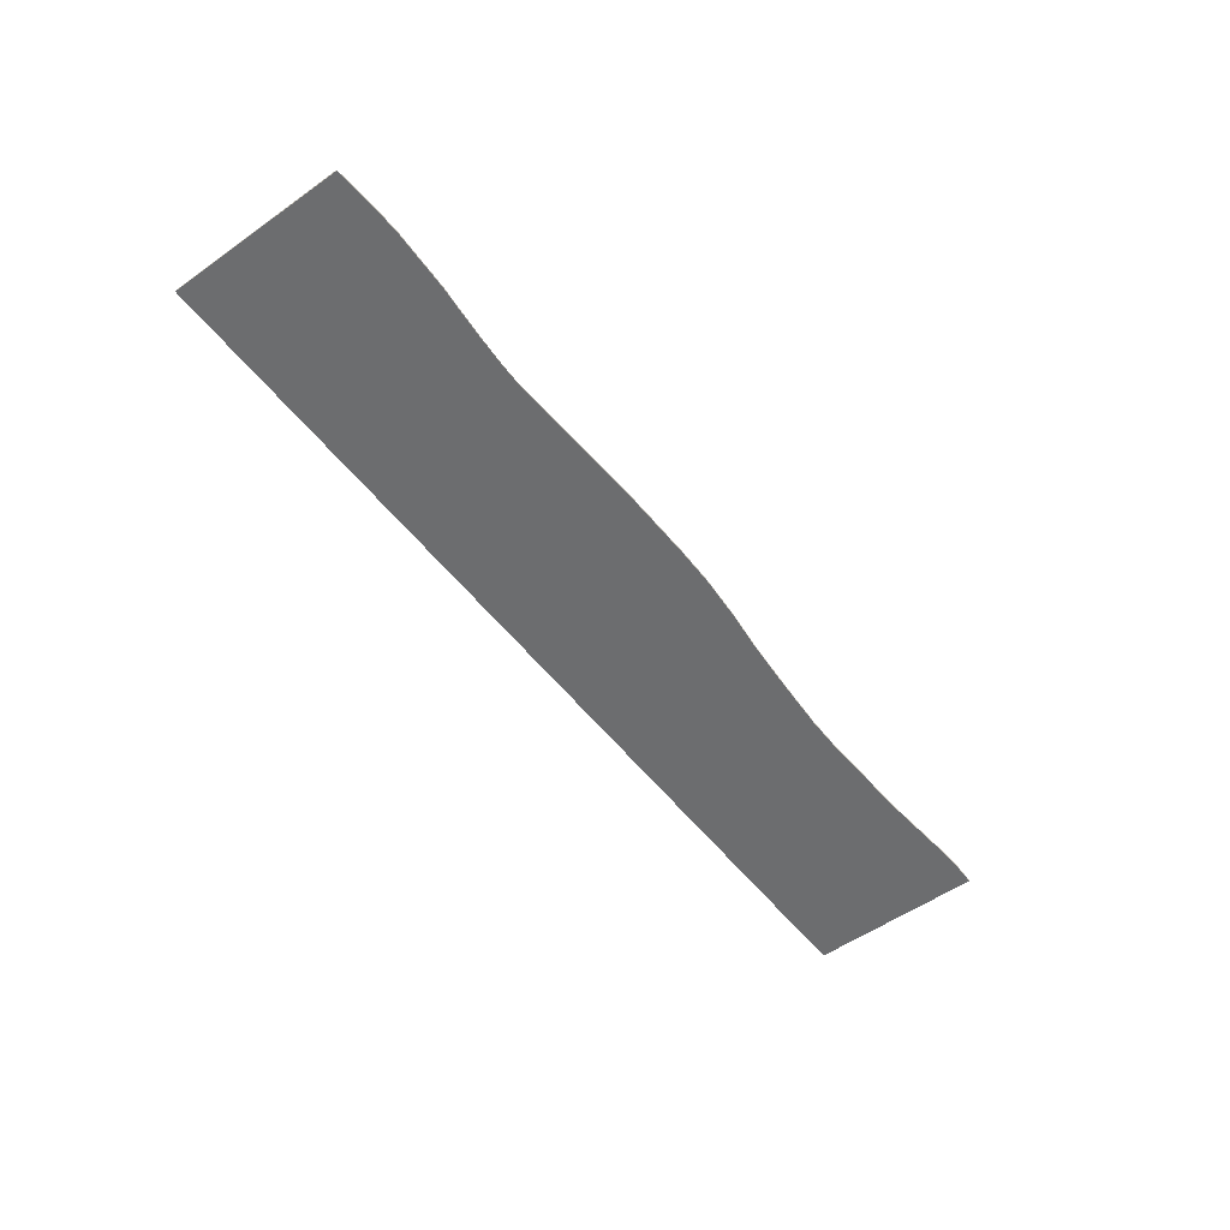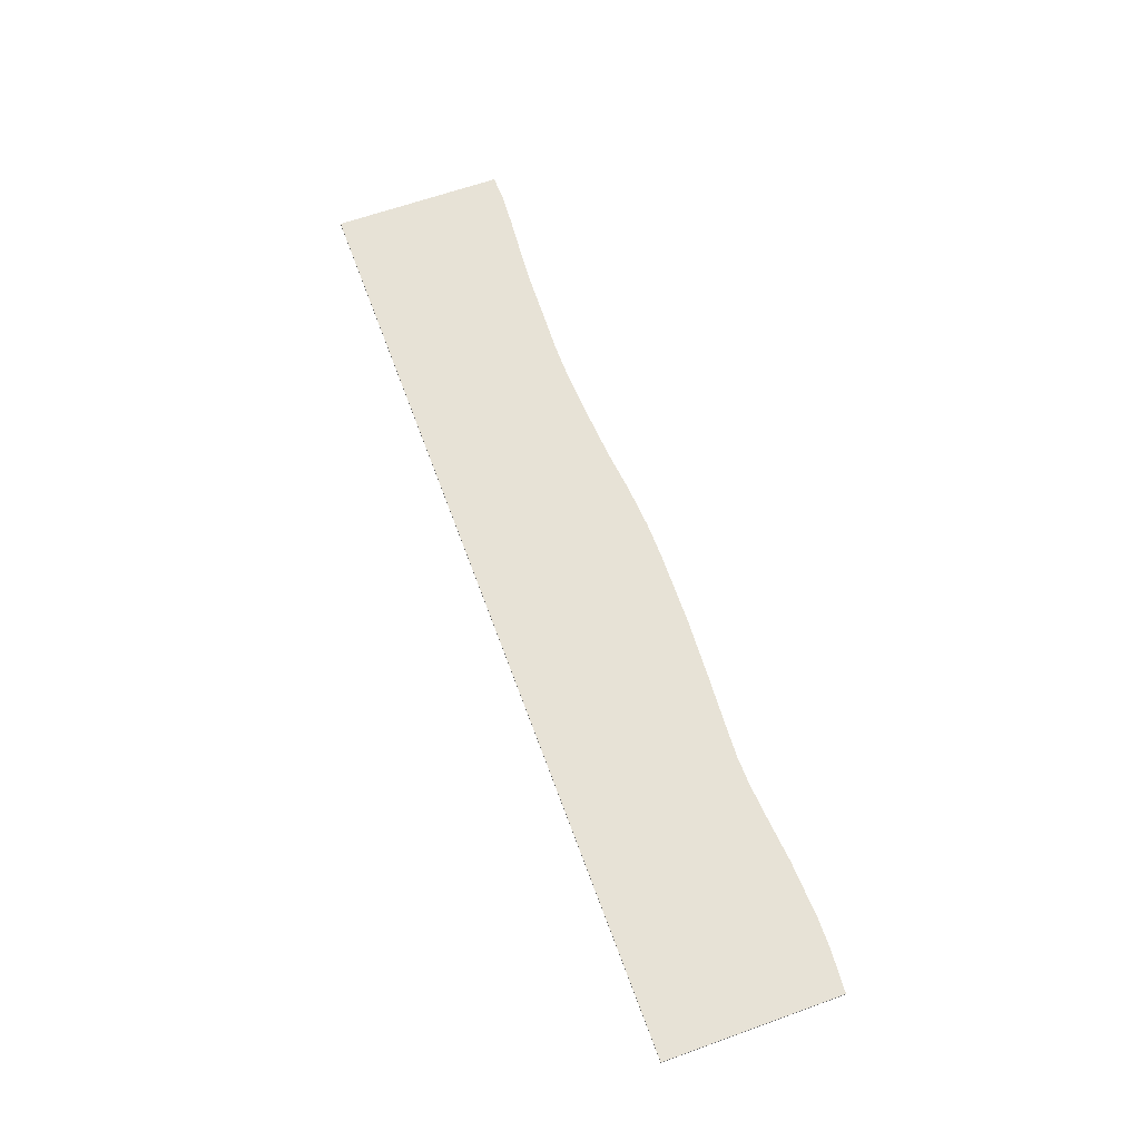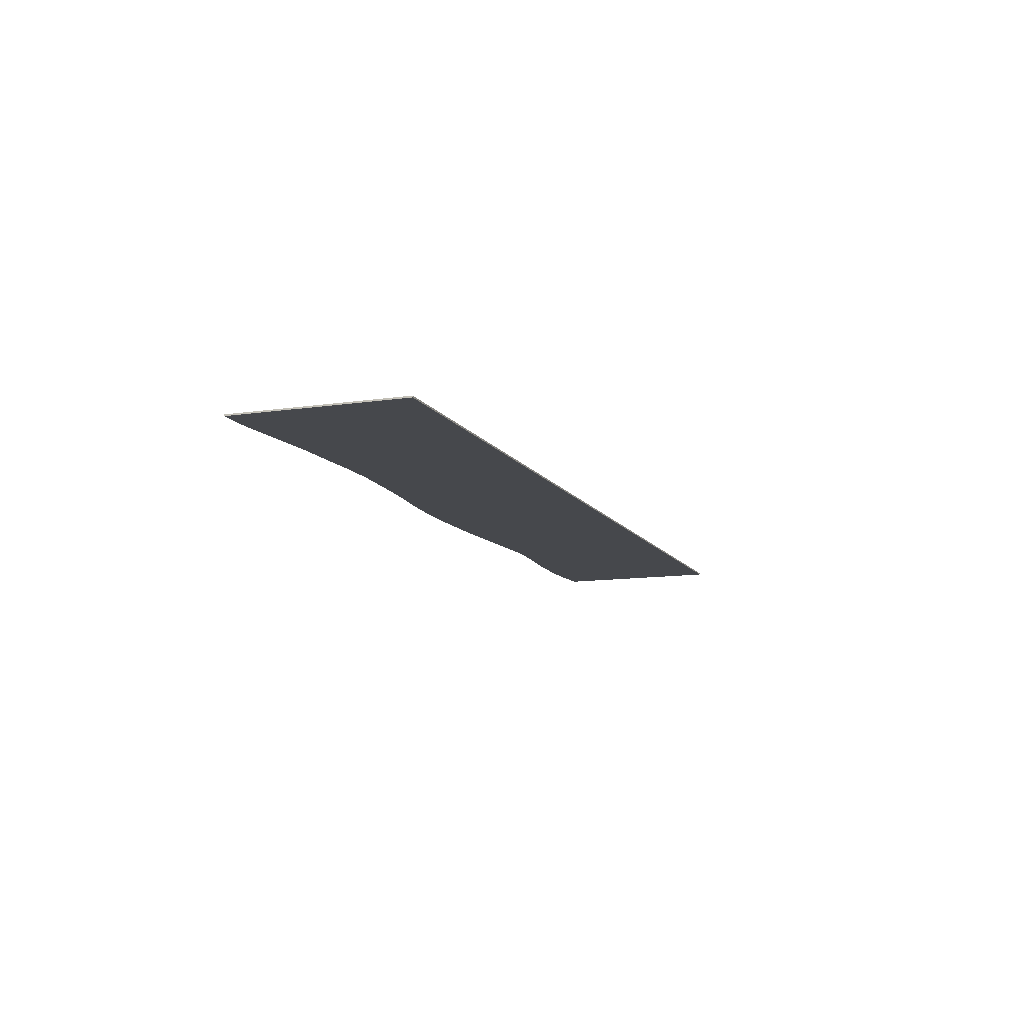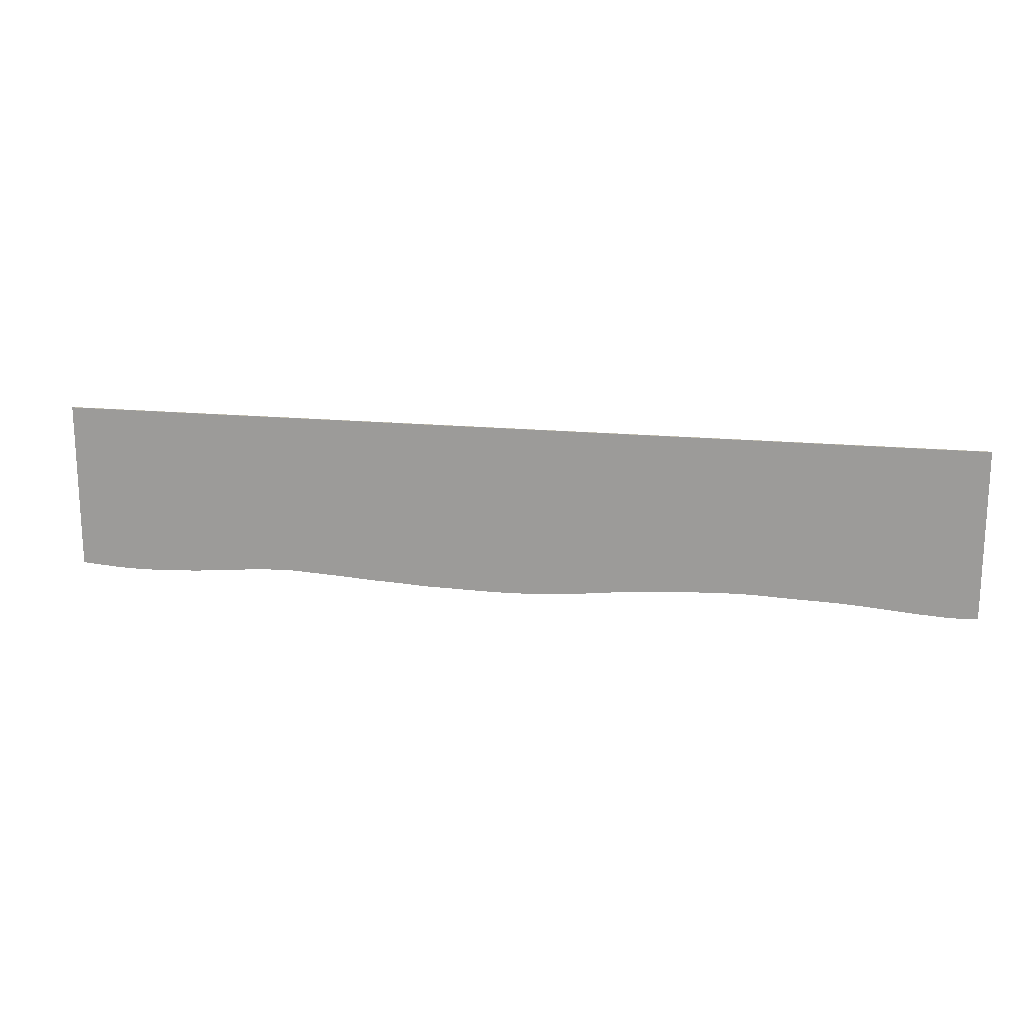
<metadata>
{"format":"obj","ext":"obj","renderer":"f3d","projection":"perspective","resolution":1024,"background":"white","views":[{"elev":-53.9,"azim":127.0,"up":"+Y"},{"elev":63.3,"azim":70.0,"up":"+Y"},{"elev":-11.4,"azim":-69.7,"up":"+Y"},{"elev":18.0,"azim":-169.6,"up":"+Z"}]}
</metadata>
<code>
v -11.81 4e-06 -1.339
v -11.81 -1e-06 3
v -11.81 0.04 3
v -11.81 0.04 -1.339
f 1 2 3 4
v -0.5317 0 -1.428
v -1.642 0.04 -1.351
v -0.5317 0.04 -1.428
f 5 6 7
v -0.5317 0.04 3
v -1.642 -1e-06 3
v -0.5317 -1e-06 3
f 8 9 10
v -1.642 0.04 3
v -2.642 -1e-06 3
f 11 12 9
v -1.642 0 -1.351
v -2.726 0.04 -1.23
f 13 14 6
v -4.035 0 -1.138
v -5.251 0.04 -1.07
v -4.035 0.04 -1.138
f 15 16 17
v -2.642 0.04 3
v -3.642 -1e-06 3
f 18 19 12
v -2.726 0 -1.23
f 20 17 14
v -3.642 0.04 3
v -4.642 -1e-06 3
f 21 22 19
v -5.642 0.04 3
v -6.642 -1e-06 3
v -5.642 -1e-06 3
f 23 24 25
v -4.642 0.04 3
f 26 25 22
v -5.251 0 -1.07
v -6.189 0.04 -1.064
f 27 28 16
v -7.139 0 -1.106
v -8.348 0.04 -1.145
v -7.139 0.04 -1.106
f 29 30 31
v -6.189 0 -1.064
f 32 31 28
v -6.642 0.04 3
v -7.642 -1e-06 3
f 33 34 24
v -9.179 0 -1.203
v -9.86 0.04 -1.265
v -9.179 0.04 -1.203
f 35 36 37
v -7.642 0.04 3
v -8.642 -1e-06 3
f 38 39 34
v -8.348 0 -1.145
f 40 37 30
v -9.86 0 -1.265
v -10.36 0.04 -1.305
f 41 42 36
v -8.642 0.04 3
v -9.642 -1e-06 3
f 43 44 39
v -9.642 0.04 3
v -10.64 -1e-06 3
f 45 46 44
v -11.12 0 -1.353
v -11.12 0.04 -1.353
f 47 4 48
v -10.64 0.04 3
v -11.64 -1e-06 3
f 49 50 46
v -10.36 0 -1.305
f 51 48 42
v -11.64 0.04 3
f 52 2 50
v 0.3998 0 -1.442
f 7 53 5
v 0.3998 0.04 3
f 10 54 8
v 1.463 0.04 -1.42
v 2.268 0 -1.404
v 1.463 0 -1.42
f 55 56 57
v 0.3998 -1e-06 3
v 1.329 0.04 3
f 58 59 54
v 0.3998 0.04 -1.442
f 60 57 53
v 2.268 0.04 -1.404
v 2.969 0 -1.363
f 61 62 56
v 1.329 -1e-06 3
v 2.306 0.04 3
f 63 64 59
v 2.306 -1e-06 3
v 3.012 0.04 3
f 65 66 64
v 3.784 0.04 -1.324
v 4.484 0 -1.276
v 3.784 0 -1.324
f 67 68 69
v 3.012 -1e-06 3
v 3.94 0.04 3
f 70 71 66
v 2.969 0.04 -1.363
f 72 69 62
v 4.484 0.04 -1.276
v 5.1 0 -1.24
f 73 74 68
v 3.94 -1e-06 3
v 4.644 0.04 3
f 75 76 71
v 4.644 -1e-06 3
v 5.294 0.04 3
f 77 78 76
v 5.898 0.04 -1.197
v 6.533 0 -1.209
v 5.898 0 -1.197
f 79 80 81
v 5.294 -1e-06 3
v 5.797 0.04 3
f 82 83 78
v 5.1 0.04 -1.24
f 84 81 74
v 5.797 -1e-06 3
v 6.575 0.04 3
f 85 86 83
v 6.575 -1e-06 3
v 7.112 0.04 3
f 87 88 86
v 6.533 0.04 -1.209
v 7.189 0 -1.25
f 89 90 80
v 7.942 0.04 -1.315
v 8.627 0 -1.377
v 7.942 0 -1.315
f 91 92 93
v 7.112 -1e-06 3
v 7.828 0.04 3
f 94 95 88
v 7.189 0.04 -1.25
f 96 93 90
v 7.828 -1e-06 3
v 8.595 0.04 3
f 97 98 95
v 9.296 -1e-06 3
v 9.956 0.04 3
v 9.296 0.04 3
f 99 100 101
v 8.595 -1e-06 3
f 102 101 98
v 8.627 0.04 -1.377
v 9.338 0 -1.405
f 103 104 92
v 10.07 0.04 -1.435
v 10.8 0 -1.416
v 10.07 0 -1.435
f 105 106 107
v 9.338 0.04 -1.405
f 108 107 104
v 9.956 -1e-06 3
v 10.64 0.04 3
f 109 110 100
v 11.33 0.04 -1.376
v 11.81 0 -1.339
v 11.33 0 -1.376
f 111 112 113
v 10.64 -1e-06 3
v 11.34 0.04 3
f 114 115 110
v 10.8 0.04 -1.416
f 116 113 106
v 11.81 0.04 -1.339
v 11.81 -1e-06 3
f 117 118 112
v 11.34 -1e-06 3
v 11.81 0.04 3
f 119 120 115
f 5 13 6
f 8 11 9
f 11 18 12
f 13 20 14
f 15 27 16
f 18 21 19
f 20 15 17
f 21 26 22
f 23 33 24
f 26 23 25
f 27 32 28
f 29 40 30
f 32 29 31
f 33 38 34
f 35 41 36
f 38 43 39
f 40 35 37
f 41 51 42
f 43 45 44
f 45 49 46
f 47 1 4
f 49 52 50
f 51 47 48
f 52 3 2
f 7 60 53
f 10 58 54
f 55 61 56
f 58 63 59
f 60 55 57
f 61 72 62
f 63 65 64
f 65 70 66
f 67 73 68
f 70 75 71
f 72 67 69
f 73 84 74
f 75 77 76
f 77 82 78
f 79 89 80
f 82 85 83
f 84 79 81
f 85 87 86
f 87 94 88
f 89 96 90
f 91 103 92
f 94 97 95
f 96 91 93
f 97 102 98
f 99 109 100
f 102 99 101
f 103 108 104
f 105 116 106
f 108 105 107
f 109 114 110
f 111 117 112
f 114 119 115
f 116 111 113
f 71 67 72
f 117 120 118
f 40 34 39
f 119 118 120
f 11 8 7
f 8 54 60
f 23 16 28
f 59 64 55
f 64 66 72
f 73 78 84
f 18 11 6
f 16 23 26
f 78 73 76
f 66 71 72
f 84 78 83
f 21 18 14
f 23 28 33
f 31 33 28
f 71 76 67
f 79 83 86
f 26 21 17
f 33 31 38
f 83 79 84
f 79 88 89
f 38 31 30
f 38 30 43
f 88 79 86
f 89 95 96
f 43 30 45
f 95 89 88
f 96 95 91
f 45 30 37
f 91 98 103
f 98 91 95
f 103 98 101
f 45 37 36
f 45 36 49
f 108 101 105
f 49 36 42
f 101 108 103
f 105 101 100
f 52 49 42
f 52 48 3
f 105 100 110
f 48 52 42
f 3 48 4
f 105 110 116
f 16 26 17
f 110 115 116
f 54 59 60
f 115 120 111
f 116 115 111
f 120 117 111
f 17 21 14
f 76 73 67
f 14 18 6
f 11 7 6
f 7 8 60
f 61 55 64
f 55 60 59
f 72 61 64
f 53 57 63
f 57 56 65
f 77 68 82
f 68 77 69
f 56 62 65
f 82 74 85
f 68 74 82
f 87 81 94
f 62 69 75
f 81 87 85
f 80 90 97
f 90 93 97
f 97 93 102
f 93 92 102
f 92 104 99
f 99 104 107
f 109 107 114
f 81 80 94
f 92 99 102
f 107 109 99
f 107 106 114
f 74 81 85
f 113 112 118
f 106 113 119
f 114 106 119
f 113 118 119
f 80 97 94
f 5 53 10
f 69 77 75
f 15 20 19
f 20 13 12
f 9 5 10
f 13 5 9
f 62 75 70
f 53 63 58
f 62 70 65
f 27 15 22
f 40 29 34
f 29 32 24
f 24 32 25
f 32 27 25
f 57 65 63
f 13 9 12
f 53 58 10
f 35 40 44
f 27 22 25
f 20 12 19
f 47 51 50
f 51 41 46
f 41 35 44
f 15 19 22
f 29 24 34
f 1 47 2
f 51 46 50
f 50 2 47
f 39 44 40
f 44 46 41

</code>
